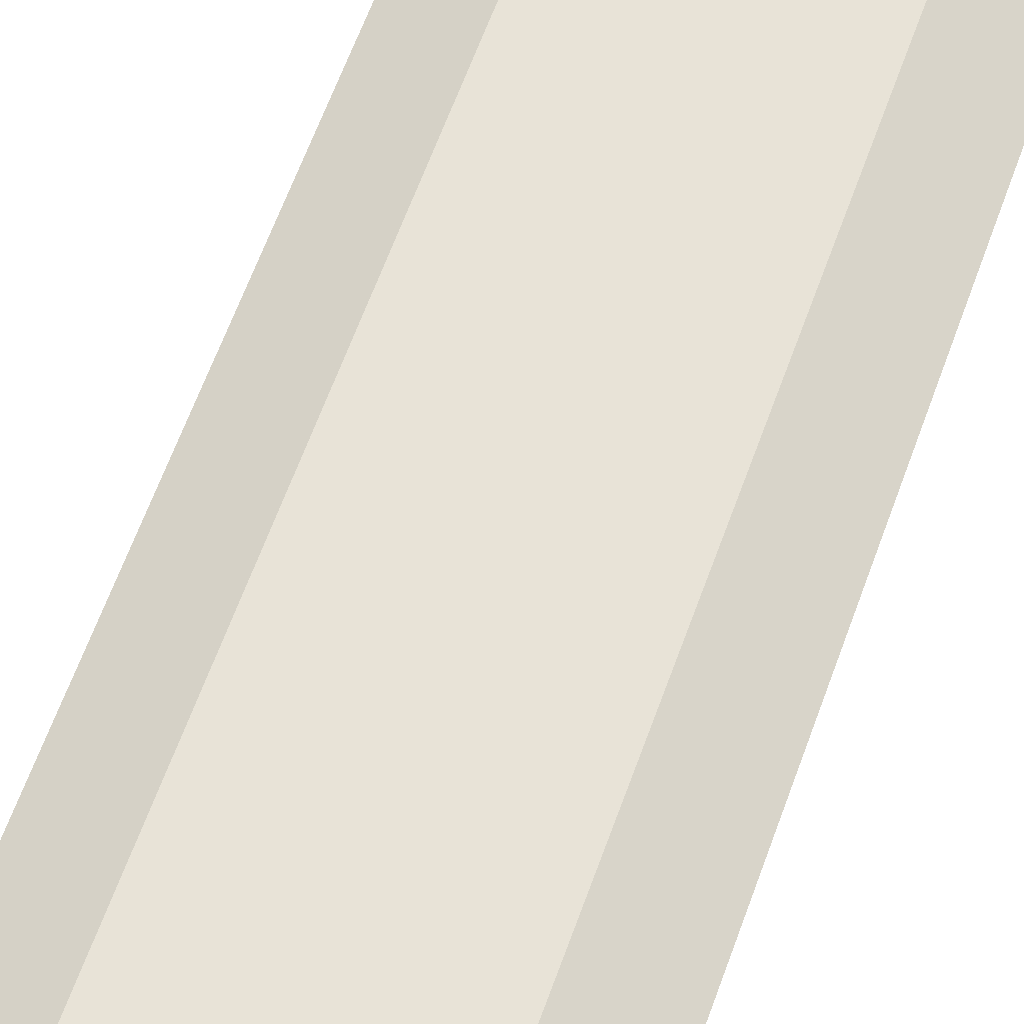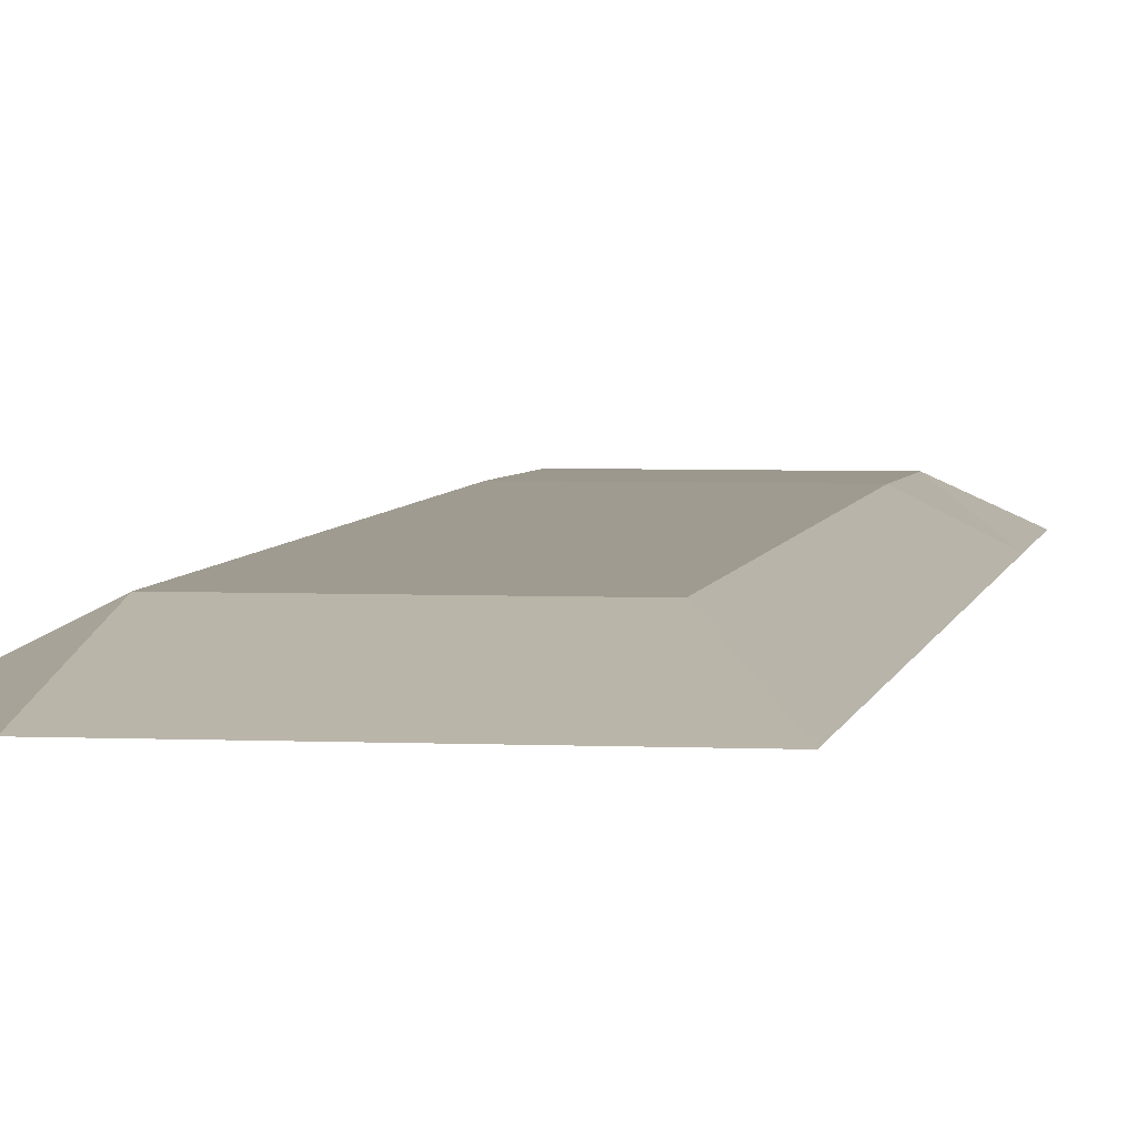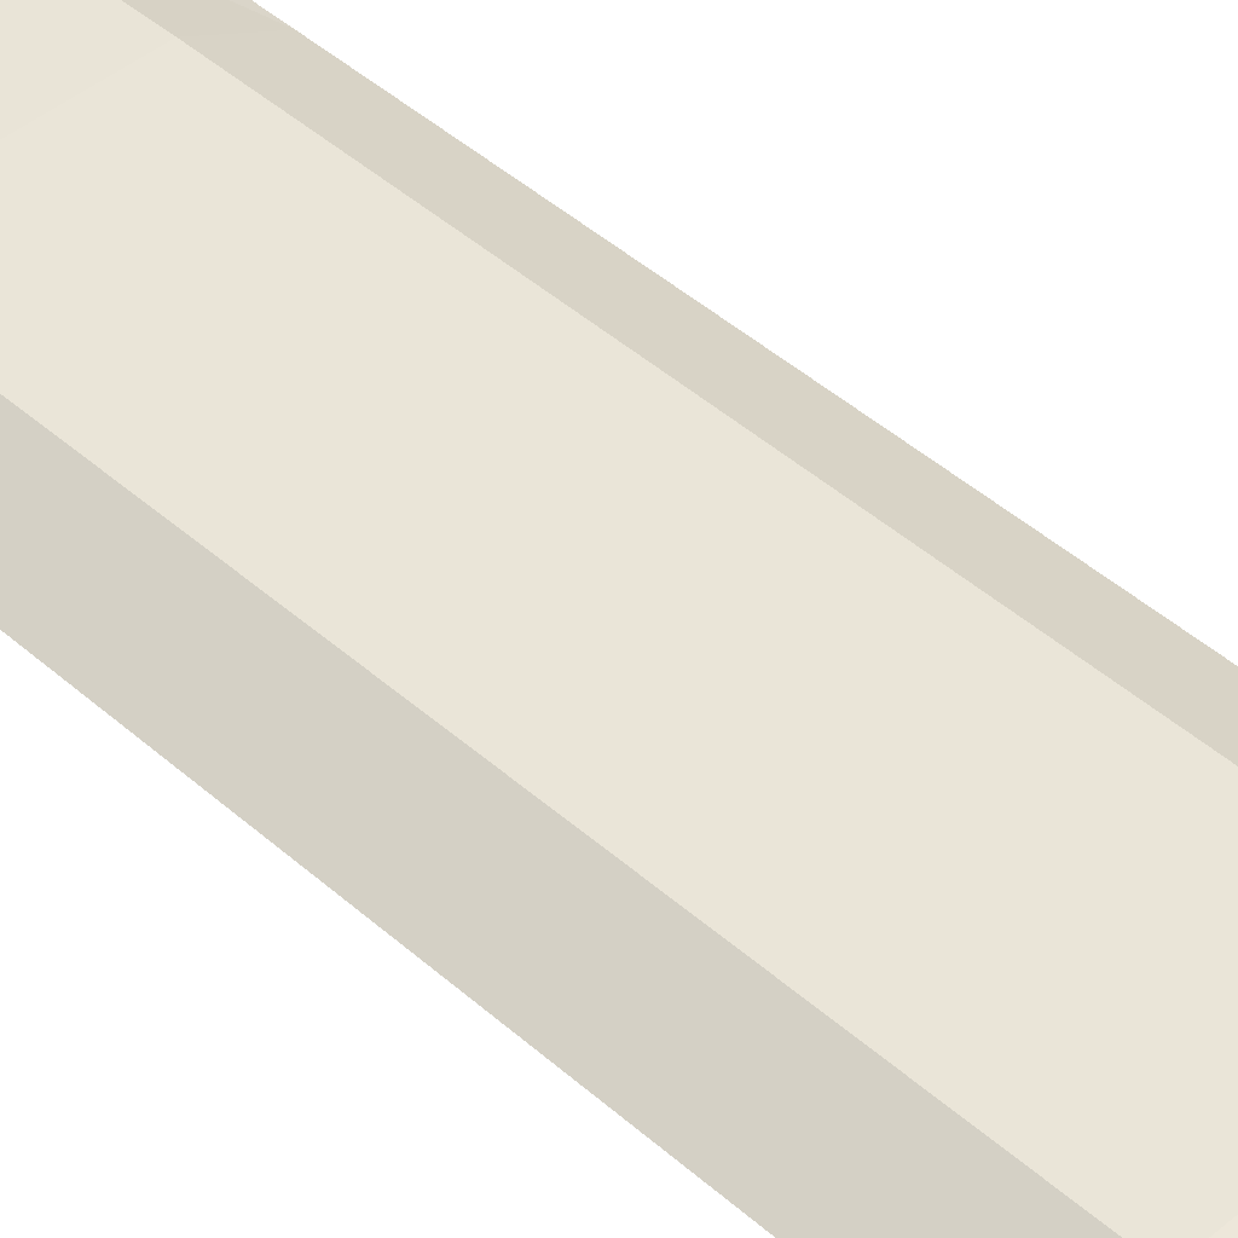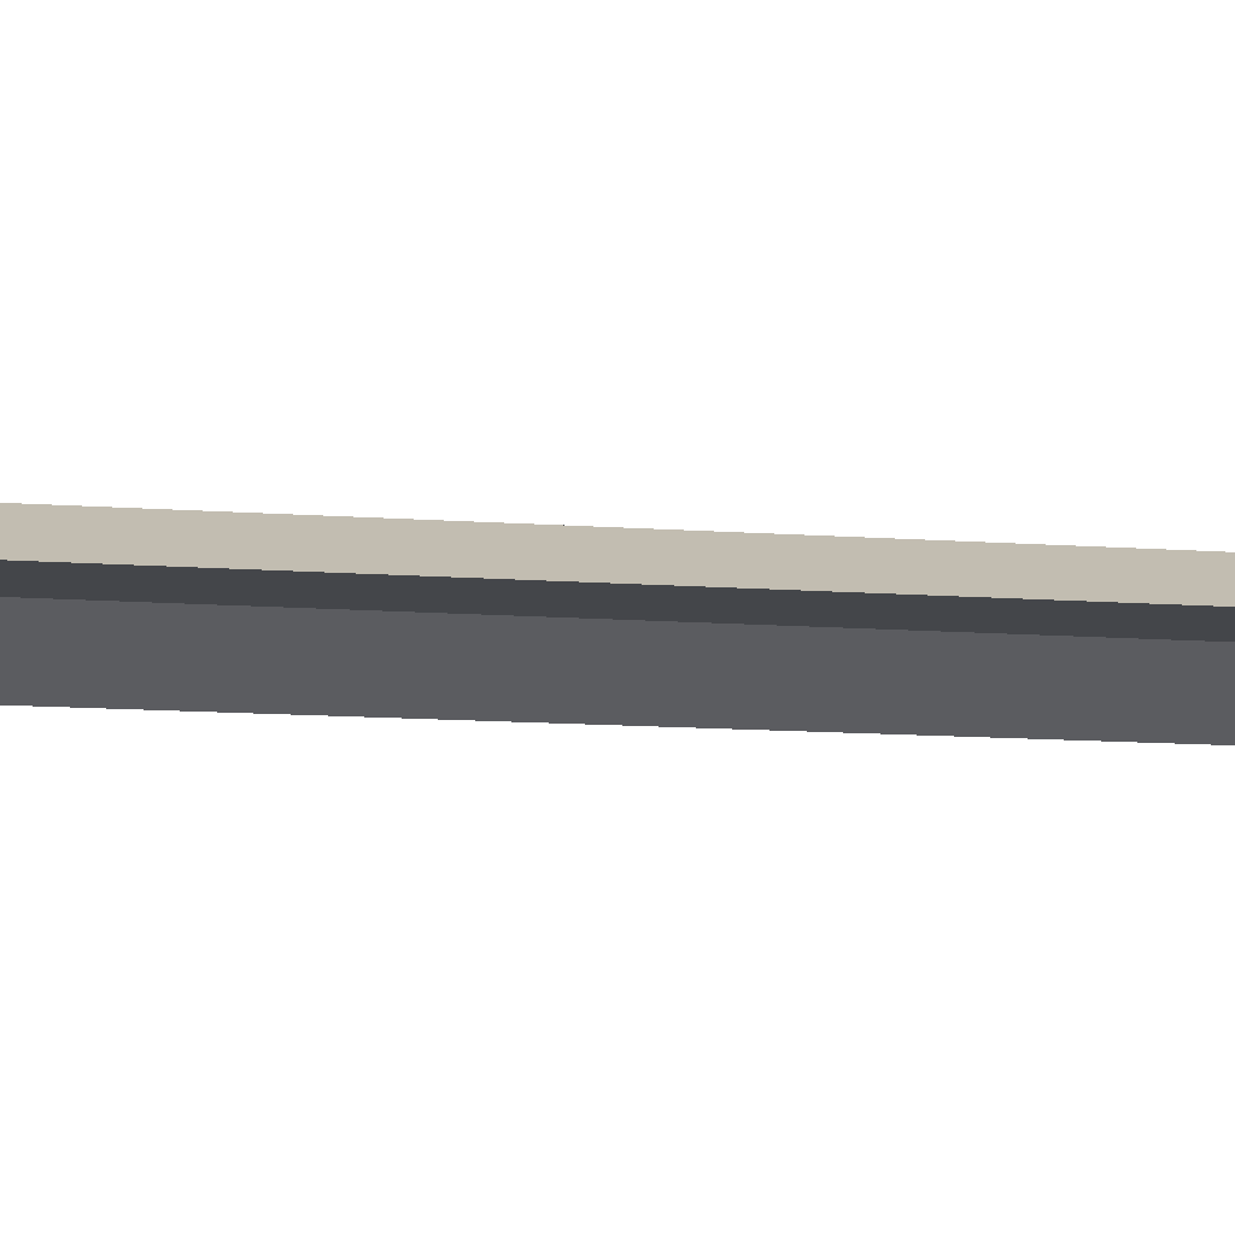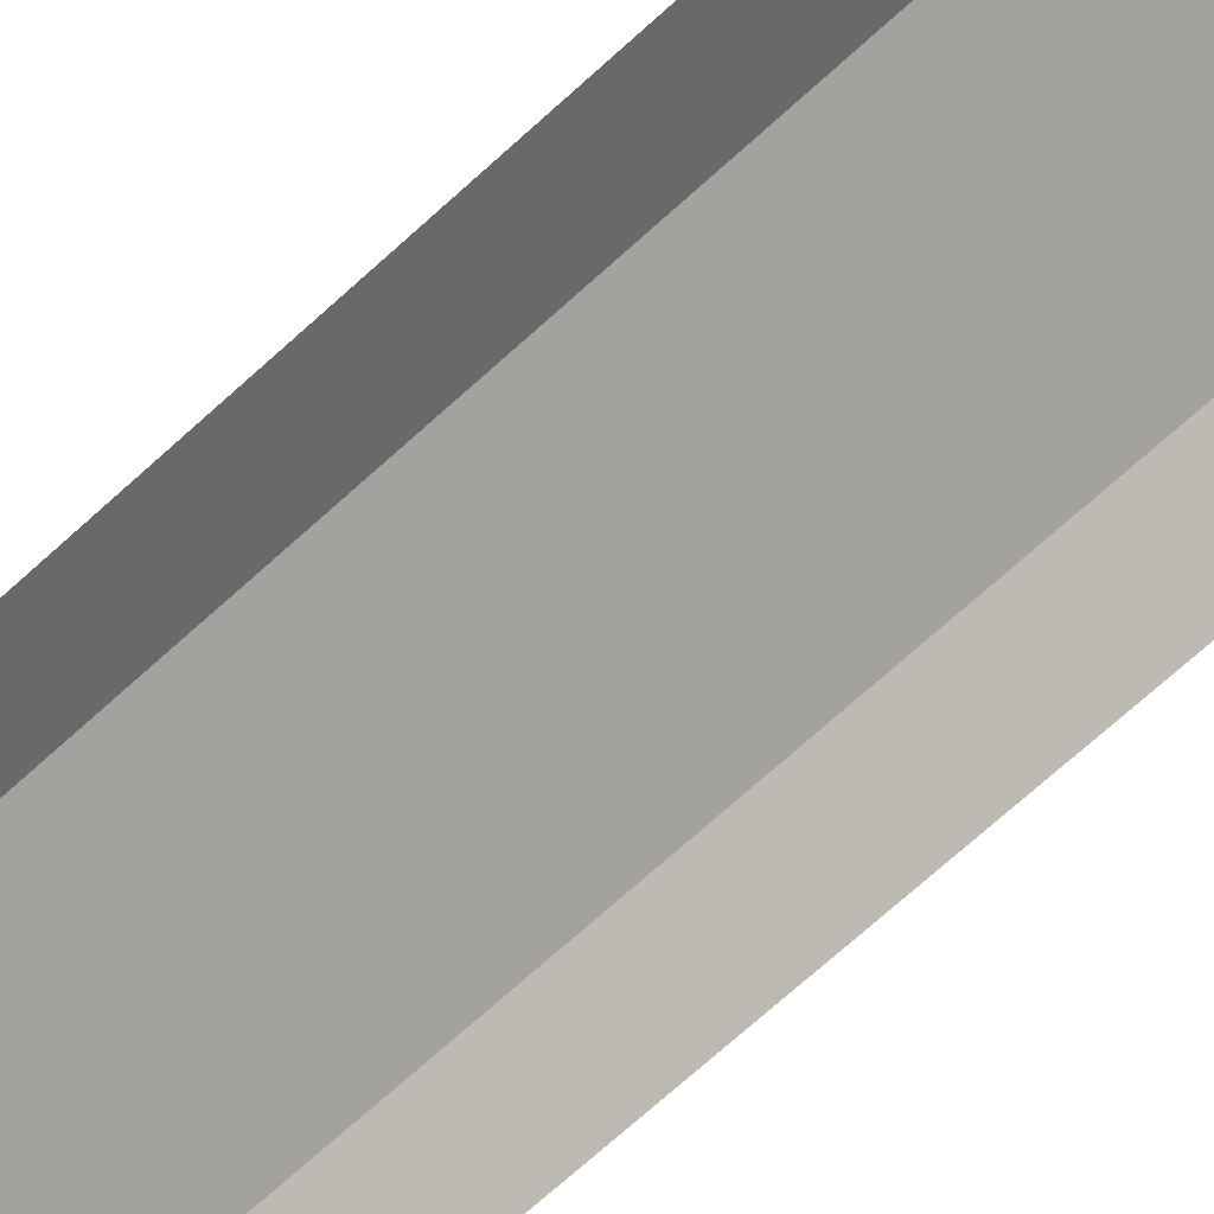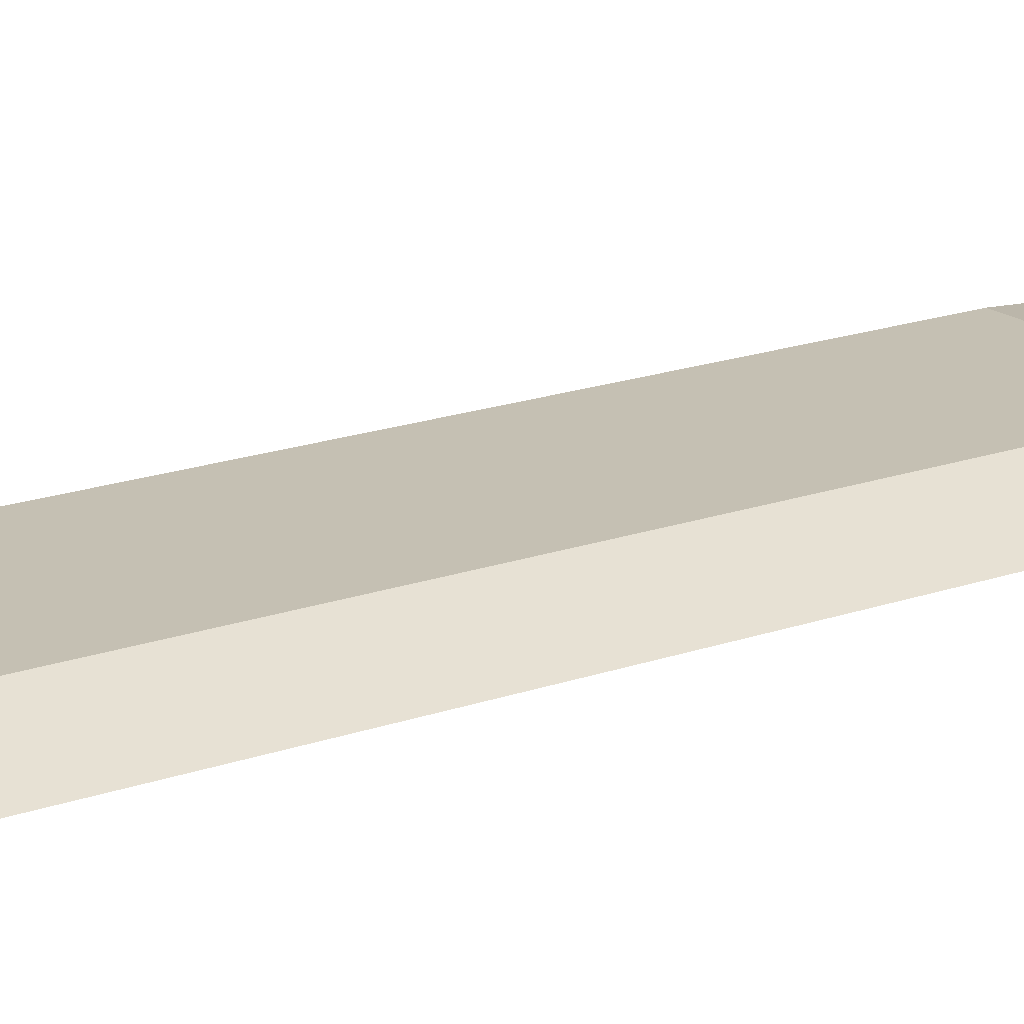
<metadata>
{"format":"obj","ext":"obj","renderer":"f3d","projection":"perspective","resolution":1024,"background":"white","views":[{"elev":61.8,"azim":19.6,"up":"+Z"},{"elev":4.0,"azim":-171.2,"up":"+Z"},{"elev":44.6,"azim":135.8,"up":"+Z"},{"elev":-9.7,"azim":-102.3,"up":"+Z"},{"elev":-72.4,"azim":132.0,"up":"+Z"},{"elev":18.1,"azim":55.1,"up":"+Z"}]}
</metadata>
<code>
v 60 0.275 0.01
v 60 -0.287 0.01
v 60 -0.85 0.01
v 60 -1.413 0.01
v 60 -1.975 0.01
v 60 -2.538 0.01
v 60 -3.1 0.01
v 60.2 0.275 0.01
v 60.2 -0.287 0.11
v 60.2 -0.85 0.11
v 60.2 -1.413 0.11
v 60.2 -1.975 0.11
v 60.2 -2.538 0.11
v 60.2 -3.1 0.1
v 60.8 0.275 0.01
v 60.8 -0.287 0.11
v 60.8 -0.85 0.11
v 60.8 -1.413 0.11
v 60.8 -1.975 0.11
v 60.8 -2.538 0.11
v 60.8 -3.1 0.1
v 61 0.275 0.01
v 61 -0.287 0.01
v 61 -0.85 0.01
v 61 -1.413 0.01
v 61 -1.975 0.01
v 61 -2.538 0.01
v 61 -3.1 0.01
g g1
f 1 2 9 8
f 2 3 10 9
f 3 4 11 10
f 4 5 12 11
f 5 6 13 12
f 6 7 14 13
f 8 9 16 15
f 9 10 17 16
f 10 11 18 17
f 11 12 19 18
f 12 13 20 19
f 13 14 21 20
f 15 16 23 22
f 16 17 24 23
f 17 18 25 24
f 18 19 26 25
f 19 20 27 26
f 20 21 28 27
g g2
g g3
g g4

</code>
